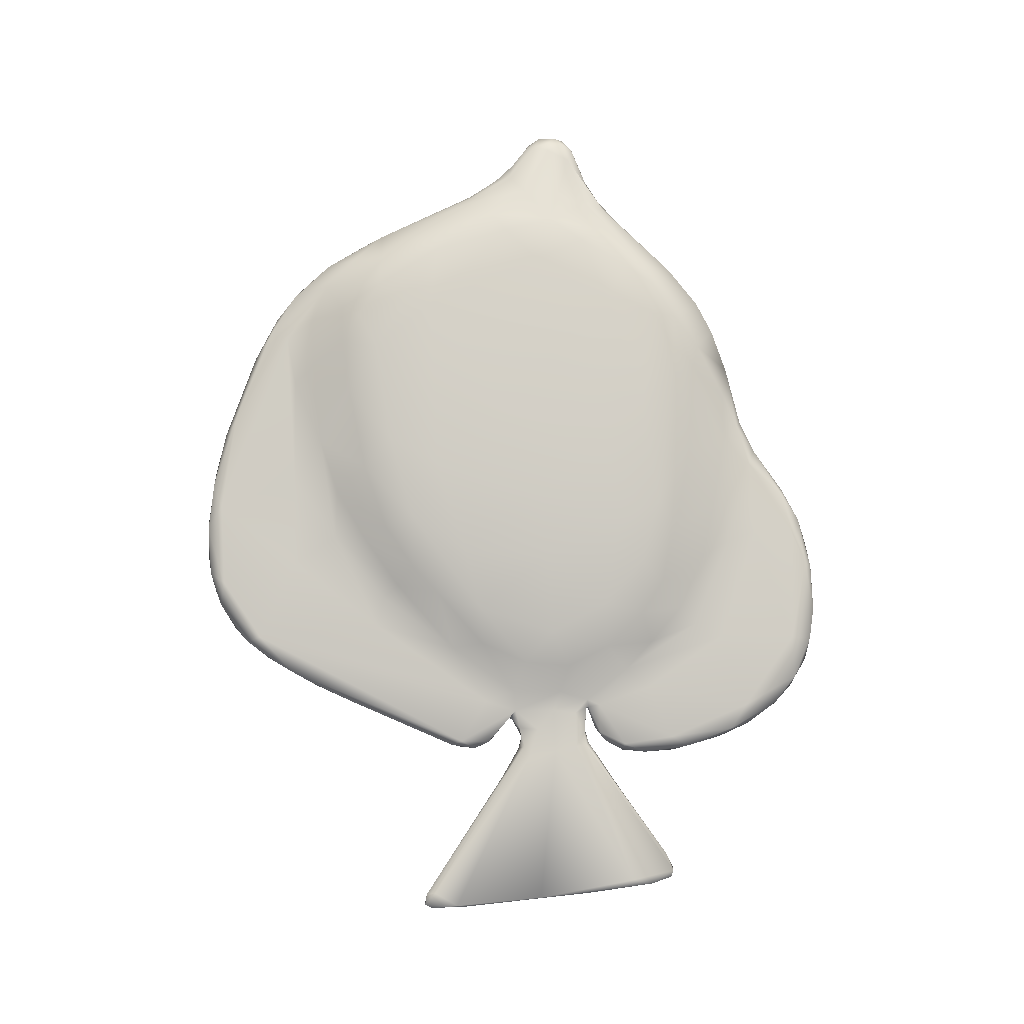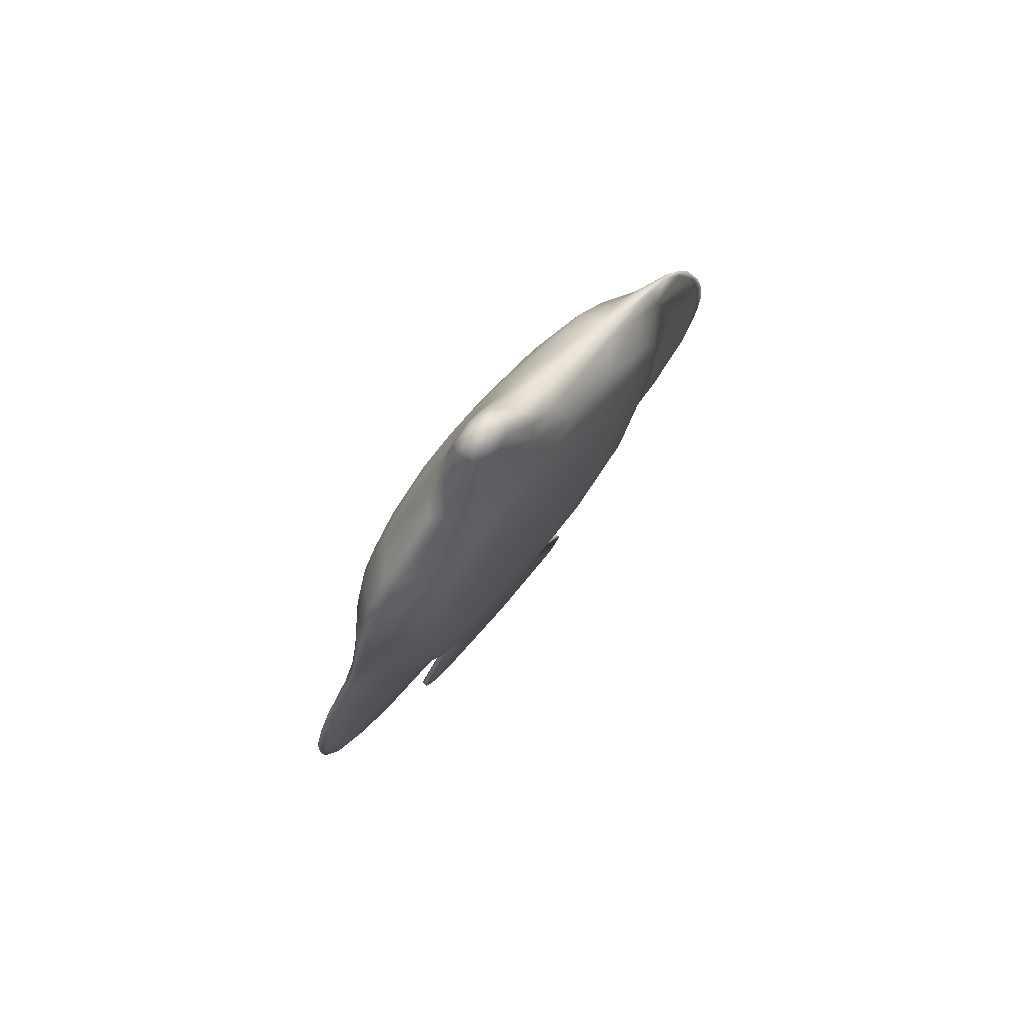
<metadata>
{"format":"obj","ext":"obj","renderer":"f3d","projection":"perspective","resolution":1024,"background":"white","views":[{"elev":-8.2,"azim":-92.5,"up":"+Z"},{"elev":76.3,"azim":40.1,"up":"+Z"}]}
</metadata>
<code>
o Cube
v 17.59 76.61 42.74
v 19.21 38.52 66.99
v 19.88 52.73 45.21
v 17.24 69.62 60.95
v 0.4458 15.82 -125
v 2.013 9.969 -123.1
v -0.2868 15.21 -125.6
v 0.4227 11.87 -132.3
v 4.447 67.99 87.08
v 3.005 31.62 106.3
v 8.035 28.45 104.3
v 4.966 84.75 75.24
v 0.7346 81.3 82.61
v 3.267 84.21 -76.62
v 2.657 103.1 -74.88
v 2.45 -76.4 29.47
v 1.153 -72.72 45.17
v 1.052 -83.26 6.719
v 2.513 -51.23 75.06
v 4.502 -24.79 99.17
v 1.754 -62.39 62.95
v 7.49 -0.4286 125.7
v 11.59 1.544 104.2
v 10.83 14.93 104.7
v 6.248 6.202 127
v 5.697 19.61 113.6
v 1.981 17.72 117.6
v 3.498 8.332 128.9
v -0.3994 8.691 129.5
v 19.49 -41.87 33.12
v 18.43 -33.41 64
v 17.68 -50.94 39.1
v 18.27 -5.929 83.37
v 21.14 7.147 44.97
v 20.38 -23.52 49.01
v 18.42 4.287 -58.3
v 12.46 -17.14 -92.82
v 16.83 -20.06 -68.93
v 14.2 18.25 -83.48
v 20.38 -20.84 -35.47
v 15.08 -36.07 -72.56
v 18.1 -38.89 -48.4
v 20.05 -38.47 -17.62
v 16.81 -52.88 -32.42
v 21.69 -12.64 -2.033
v 18.34 -50.9 3.272
v 3.907 -86.72 -42.86
v 3.222 -86.65 -15.22
v 4.978 -78.69 -51.73
v 2.747 -102 -95.41
v 4.185 -5.125 -114.2
v 2.832 -8.595 -121.8
v 2.686 1.409 -122.9
v 3.053 117.5 -3.236
v 3.606 108.1 -32.65
v 15.73 55.12 -56.63
v 18.24 39.59 -50.71
v 17.34 67.61 -29.82
v 19.32 57.57 -20.17
v 20.53 23.19 -30.53
v 18.62 70.23 9.812
v 20.92 42.54 -1.57
v 14.32 82.76 -11.65
v 7.622 91.39 -24.8
v 6.494 99.55 -2.809
v 15.02 86.17 13.93
v 7.689 63.14 -70.42
v 4.654 68.83 -76.14
v 13.16 57.39 -63.85
v 7.227 79.91 -51.44
v 13.83 72.41 -41.54
v 7.994 -70.83 -35.81
v 15.39 -58.84 -15.77
v 6.774 -74.67 -15.35
v 7.862 -65.41 -58.21
v 12.31 -44.78 -75.76
v 14.59 -50.1 -57.47
v 9.383 2.781 -103.3
v 10.28 -14.61 -100
v 4.386 8.995 -113.7
v 5.403 26.56 -104.5
v 6.89 45.91 -87.86
v 12.91 47.11 -74.16
v 16.44 -0.6807 91.35
v 16.49 18.17 90.6
v 15.5 -13.48 89.94
v 10.44 -11.29 102.2
v 12.49 -43.7 71.75
v 16.34 -40.61 66.58
v 15.73 -27.98 80.27
v 10.96 -56.89 56.43
v 9.773 -19.85 96.81
v 13.67 -62.72 26.99
v 15.07 -54.35 49.61
v 10.47 -63.63 42.93
v 4.832 -77.36 2.721
v 13.82 89.51 40.37
v 4.394 105.3 42.35
v 13.47 86.96 53.44
v 13.05 81.08 65.18
v 5.708 103.9 26.31
v 4.368 99.02 60.57
v 12.37 59.56 82.99
v 13.41 72.01 73.18
v 14.47 33.59 90.94
v 10.59 -32.78 -91.48
v 7.176 -53.8 -82
v 5.079 -26.59 -107
v 6.601 -17.16 106.8
v 4.131 -9.711 127.7
v 1.276 10.03 -136.9
v 0.08388 12.92 -137.3
v -0.1004 20.03 -149.8
v 2.429 1.934 -138.2
v 2.067 -12.54 -135.4
v 1.356 -14.48 -130.8
v 0.6037 -15.44 -129.4
v 2.941 -39.3 -193
v 3.351 4.355 -199.6
v 0.8746 51.69 -198.7
v 0.3404 -29.53 -153.3
v 1.324 -19.82 -142.5
v 1.448 52.57 -202.6
v 1.227 49.75 -204.2
v 2.375 32.76 -203.4
v 2.613 43.84 -202.6
v 2.118 -49.72 -190.3
v 0.9231 -51.94 -191.3
v 1.164 -52.94 -187.9
v 1.84 -45.8 -193.7
v 4.364 -2.805 131.5
v 0.5382 -2.298 133.1
v 6.314 -8.012 125.6
v 2.191 2.344 132.5
v -0.6954 -6.796 131.8
v 0.6065 144.1 -20.21
v 1.438 133 13.22
v -0.2356 139.8 -2.535
v 0.8687 37.41 -136.8
v 0.7775 99.41 -110.8
v 0.6594 119.8 -99.26
v 1.754 118.5 -94.91
v 1.842 136.5 -72.97
v 0.5753 143 -70.35
v 1.909 141.4 -41.99
v 0.6839 134 -86.76
v 0.5252 146.4 -54.86
v 1.23 118.4 47.12
v 0.5113 109.4 61.27
v 1.513 97.01 71.92
v -0.04921 127.8 31.16
v 2.667 30.52 -118.8
v 2.013 39.06 -130
v 1.864 137.7 -9.476
v 0.7362 24.37 -133.4
v 1.16 17.04 -124.4
v 2.102 17.5 -122.3
v 1.144 29.07 -136.3
v 1.803 -45.2 -137.4
v 2.553 -38.36 -132.4
v 0.6371 -53.08 -137.9
v 0.4388 -73.34 -132.1
v 1.447 -94.96 -118.9
v 2.203 -78.9 -126.1
v 0.576 -104.5 -110.1
v 1.72 -108.7 -99.33
v 0.1535 -111 -98.91
v 0.004617 -85.51 -126.5
v 2.051 -111.8 -68.92
v 2.165 -108.6 -46.39
v 0.6645 -114.6 -62.71
v 0.9619 -114.6 -82.29
v 0.5405 -112.1 -47.93
v 3.645 -36.89 -113.3
v 2.645 -16.21 -116.9
v 5.495 -41.02 -98.8
v 1.84 -17.26 -118.9
v 1.339 -26.58 -134.5
v 0.06364 -24.17 -134.1
v 1.116 -105.5 -31.36
v 1.481 -89.11 -8.229
v 3.647 -75.05 -90.85
v 4.642 -65.08 -86.24
v 1.211 -16.07 -120.4
v 0.2176 -16.68 -120.4
v -18.7 62.59 54.73
v -19.85 51.69 52.23
v -17.07 49.22 76.88
v -15.97 82.49 47.89
v -16.27 74.19 61.16
v -18.05 74.91 33.45
v -0.8371 12.44 -128.9
v -2.181 4.832 -129.5
v -1.962 14.4 -121.6
v -2.149 73.21 86.34
v -5.682 33.97 103.5
v -9.188 28.98 102.3
v -1.98 34.59 105.1
v -4.942 85.28 74.9
v -0.7359 -78.29 28.21
v -2.048 -82.81 2.595
v -1.901 -72.19 44.89
v -4.209 -76.49 16.14
v -0.09486 -84.31 4.566
v -3.236 -53.34 72.36
v -5.403 -24.99 98.09
v -0.8006 -30.13 95.52
v -7.615 0.4075 125.4
v -11.21 10.69 105.3
v -11.38 -3.599 103.1
v -9.731 -15.97 100.3
v -4.19 15.94 119
v -3.3 23.12 112.3
v -7.6 17.37 113
v -6.037 6.106 127.4
v -4.065 9.373 127.3
v -17.86 -52.67 23.15
v -20.04 -24.53 54.56
v -18.23 -44.85 49.03
v -17.95 -13.86 81.58
v -19.49 5.918 72.52
v -18.64 2.211 -56.62
v -13.63 -0.9812 -88.7
v -21.38 -19.05 -12.35
v -21.63 17.82 2.978
v -16.86 -38.86 -58.5
v -15.53 -23.2 -76.68
v -19.33 -28.92 -44.05
v -18.37 -46.03 -32.83
v -20.32 -39.29 6.436
v -3.728 -89.64 -43.68
v -2.449 -106.2 -45.57
v -5.381 -77.66 -48.32
v -2.999 -87.72 -14.3
v -2.867 -1.705 -121.3
v -4.658 -4.754 -113.5
v -2.61 -11.18 -122.5
v -2.668 -16.27 -116.8
v -3.498 109.7 -23.46
v -2.754 109.3 -58.7
v -14.36 29.64 -78.79
v -17.95 36.41 -54.44
v -17.73 59 -39.76
v -20.29 48.74 -17.35
v -18.47 68.61 -6.25
v -15.11 79.4 -18.51
v -15.01 86.22 14.25
v -6.458 98.86 -6.206
v -7.196 91.24 -27.89
v -7.715 64.93 -68.6
v -13.74 58.41 -61.15
v -8.267 79.93 -47.53
v -4.813 71.01 -73.73
v -14.13 70.3 -43.85
v -8.068 -71.23 -32.05
v -15.23 -59.69 -9.769
v -7.425 -56.27 -77.49
v -8.007 -66.24 -55.3
v -13.43 -47.91 -66.96
v -15.39 -53.5 -44.47
v -9.528 -8.17 -102.8
v -9.632 10.47 -101.3
v -9.793 28.9 -93.34
v -5.49 41.02 -95.19
v -3.869 15.17 -113.5
v -13.42 47.89 -72.29
v -16.6 -0.02167 91.36
v -14.86 -20.92 87.26
v -14.51 25.4 93.94
v -17.52 19.37 85.88
v -13.17 -42.95 71.44
v -17.49 -32.8 70.52
v -15.74 -44.43 63.32
v -14.15 -61.92 24.24
v -12.24 -57.99 51.77
v -6.176 -75.84 -5.671
v -11.33 -64.42 36.39
v -15.36 -54.12 48.65
v -12.36 89.97 51.33
v -12.15 84.44 62.81
v -6.593 102.4 26.75
v -13.79 89.77 36.72
v -12.39 58.64 83.43
v -13.28 73.29 72.47
v -5.273 -32.82 -104
v -7.06 -43.64 -92.29
v -11.23 -24.55 -94.49
v -12.78 -39.33 -80.11
v -4.958 -17.09 109.7
v 0.9077 -16.9 113.2
v -4.515 -10.31 126.2
v -0.7652 -22.75 103.5
v 0.6798 -10.9 127.8
v -1.113 10.47 -136.9
v -0.2495 11.87 -134.1
v -2.018 8.919 -142.1
v -2.493 -2.687 -138.8
v -0.06021 -16.9 -134.8
v -1.194 -15.16 -130.7
v -3.094 -35.26 -192.7
v -2.186 -11.37 -136.6
v -1.394 -15.91 -136
v -0.6435 -49.96 -182
v -0.7828 -22.4 -144.1
v -1.959 -17.77 -197.9
v -2.161 35.05 -203.6
v -1.226 52.38 -202.9
v -1.56 49.15 -204.2
v -2.774 38.93 -203.3
v -1.907 48.19 -198.1
v -0.7767 51.7 -198.5
v -2.301 -43.51 -194.2
v -1.582 -52.49 -188.9
v -1.151 -51.64 -191.5
v -2.965 -2.513 132.4
v -5.374 -6.511 128.8
v -6.017 -0.03516 129.2
v -2.052 4.035 132.2
v -1.631 135.9 2.97
v -0.7077 144.7 -25.41
v -0.2859 41.81 -135.9
v -1.084 109.6 -105.2
v -0.7281 128.9 -92.21
v -0.3327 85.22 -117.3
v -1.77 139.3 -67.23
v -0.4813 145.1 -63.24
v -1.815 123.5 -90.53
v -1.903 141.1 -34.42
v -0.4706 140.6 -76.42
v -1.156 121.2 42.08
v -0.1238 118.9 48.4
v -0.9013 111.3 58.65
v -0.9611 96.86 72.65
v -3.144 73.61 -85.72
v -2.76 27 -117.6
v -2.822 114 39.85
v -5.129 102.9 46.7
v -0.9188 25.66 -134.6
v -1.077 17.38 -124.6
v -1.641 37.33 -134.5
v -1.047 -59.63 -136.1
v -0.584 -40.96 -138.9
v -1.94 -32.52 -135.5
v -2.487 -52.76 -132.5
v -0.000183 -31.5 -138
v -0.778 -97.43 -117.8
v -1.391 -78.54 -128.8
v -2.619 -84.65 -118.8
v -1.219 -106.2 -106.5
v -2.612 -105.2 -89.67
v -1.979 -111.7 -57.26
v -0.6475 -115 -77.38
v -1.085 -113.2 -89.93
v -0.7129 -114.1 -58.53
v -3.653 -42.21 -111.6
v -0.9876 -21.92 -130.6
v -2.848 -21.31 -119
v 0.1259 -19.95 -128.8
v -0.5911 -89.97 -7.689
v -1.591 -102.1 -27.64
v -0.1675 -102.5 -25.46
v -0.6558 -109 -37.98
v -3.728 -74.51 -89.41
v -5.124 -62.83 -84.31
v -1.029 -15.38 -125
v -1.533 -15.99 -120.1
v -1.238 -16.89 -119.8
v 17.02 48.98 76.9
v 4.748 93.15 -47.01
v 3.887 34.82 -106
v 7.961 16.94 112.7
v 0.01549 18.81 -125.6
v -21.46 -1.284 32.29
v -2.55 -65.47 57.53
v -4.604 97.47 62.85
v -4.038 110.2 19.88
v -4.647 91.76 -47.92
v -0.5364 31.72 -137.4
v -0.6888 146.7 -44.1
v 11.03 27.02 -91.56
v 1.75 -67.64 54.88
v 2.664 -27.48 -196.6
v -20.81 3.987 -31.31
v -3.335 3.729 -199.9
v -7.237 -8.516 121.1
v 0.6455 146.4 -39.08
f 2 34 3
f 4 2 3
f 368 2 4
f 5 156 6
f 156 157 6
f 6 8 5
f 53 111 6
f 9 11 103
f 55 369 14
f 15 14 152
f 153 142 15
f 142 143 15
f 95 17 16
f 95 381 17
f 16 17 200
f 200 18 16
f 92 109 20
f 20 207 19
f 26 11 10
f 26 10 27
f 27 28 26
f 32 46 30
f 35 31 30
f 31 89 32
f 34 2 33
f 34 33 35
f 38 39 36
f 36 39 57
f 36 40 38
f 45 60 62
f 62 34 45
f 34 35 45
f 42 77 41
f 42 44 77
f 44 42 43
f 43 40 45
f 45 30 43
f 43 46 44
f 44 46 73
f 74 48 47
f 170 50 47
f 6 51 53
f 6 80 51
f 51 52 53
f 51 175 52
f 55 65 369
f 54 55 15
f 39 83 56
f 39 380 83
f 56 57 39
f 57 60 36
f 60 57 59
f 58 61 59
f 3 34 62
f 64 71 70
f 58 71 63
f 64 369 65
f 70 369 64
f 63 65 66
f 63 66 58
f 67 83 82
f 68 369 70
f 71 58 56
f 72 44 73
f 72 75 44
f 73 74 72
f 72 74 49
f 49 75 72
f 76 75 107
f 75 49 183
f 183 176 107
f 380 39 78
f 79 108 51
f 83 380 81
f 81 380 80
f 81 370 82
f 84 33 85
f 85 105 24
f 23 87 86
f 88 94 89
f 90 33 86
f 89 31 90
f 86 92 90
f 94 91 95
f 32 94 93
f 93 95 16
f 97 66 101
f 101 98 97
f 97 98 99
f 99 102 100
f 99 1 97
f 100 4 99
f 103 368 104
f 105 85 368
f 4 100 104
f 100 12 104
f 108 79 106
f 290 292 20
f 109 92 87
f 109 133 110
f 112 295 8
f 111 53 114
f 1 3 62 61
f 52 115 114
f 116 117 298
f 116 122 115
f 119 125 126
f 114 115 118
f 118 119 114
f 119 126 114
f 111 114 123
f 120 113 111
f 121 129 122
f 121 303 129
f 129 127 122
f 382 305 125
f 305 306 125
f 127 128 130
f 130 312 382
f 130 118 127
f 25 28 134
f 22 25 131
f 131 134 132
f 28 29 318
f 131 135 110
f 135 293 110
f 136 138 137
f 137 154 136
f 140 153 139
f 322 141 140
f 323 146 141
f 141 146 142
f 143 142 146
f 144 329 326
f 326 147 144
f 147 379 386
f 386 145 147
f 331 149 148
f 331 332 149
f 149 333 150
f 148 102 137
f 149 150 102
f 148 151 331
f 148 137 151
f 6 157 370
f 152 153 15
f 98 101 54
f 54 154 137
f 152 157 158
f 338 158 155
f 155 158 156
f 162 341 161
f 345 178 159
f 342 345 159
f 50 166 163
f 165 346 163
f 163 168 164
f 169 50 170
f 172 166 169
f 170 180 173
f 353 167 172
f 175 108 174
f 183 182 174
f 176 183 174
f 174 160 175
f 358 185 177
f 178 358 177
f 178 345 179
f 181 204 359
f 180 48 181
f 49 47 182
f 183 49 182
f 175 177 184
f 366 117 184
f 115 52 116
f 187 225 373
f 187 188 186
f 186 190 189
f 189 191 186
f 339 5 7
f 294 193 192
f 195 13 333
f 253 377 334
f 334 240 327
f 240 325 327
f 200 203 201
f 200 17 202
f 17 381 374
f 374 275 202
f 205 207 206
f 19 207 205
f 208 316 317
f 213 196 214
f 214 215 216
f 216 27 212
f 213 198 196
f 212 27 213
f 219 278 273
f 217 278 219
f 219 218 230
f 218 373 230
f 373 218 221
f 221 220 267
f 221 270 187
f 187 373 221
f 223 227 222
f 223 287 227
f 222 228 383
f 259 226 288
f 260 229 226
f 226 228 227
f 229 228 226
f 227 288 226
f 227 287 288
f 229 217 230
f 230 224 229
f 363 350 231
f 231 232 234
f 236 194 235
f 238 236 235
f 248 376 239
f 239 336 328
f 328 240 239
f 325 240 328
f 240 377 239
f 239 377 248
f 241 242 243
f 243 266 241
f 243 251 266
f 244 243 242
f 225 187 244
f 244 191 245
f 245 246 243
f 247 281 248
f 250 266 251
f 253 264 250
f 256 260 255
f 258 233 255
f 256 276 274
f 276 256 255
f 257 288 286
f 286 364 257
f 257 364 258
f 258 259 257
f 223 262 261
f 262 265 236
f 261 236 287
f 263 241 266
f 265 262 263
f 220 268 267
f 267 210 209
f 209 197 269
f 269 270 267
f 272 273 271
f 273 278 275
f 374 205 271
f 206 211 271
f 268 220 272
f 274 217 256
f 276 203 274
f 278 217 274
f 275 278 277
f 282 247 191
f 190 280 279
f 190 284 280
f 279 375 337
f 283 188 269
f 199 375 284
f 284 188 283
f 286 287 285
f 289 292 290
f 289 291 385
f 385 211 206
f 192 295 294
f 193 294 296
f 297 235 193
f 296 297 193
f 299 301 302
f 299 237 301
f 304 298 302
f 298 117 299
f 299 117 365
f 384 312 300
f 384 297 309
f 113 311 294
f 294 310 296
f 310 309 296
f 302 300 313
f 313 303 304
f 303 121 304
f 306 384 309
f 305 312 384
f 311 123 307
f 308 309 307
f 309 310 307
f 314 313 312
f 129 303 313
f 315 135 132
f 316 291 135
f 318 29 216
f 132 318 315
f 318 317 315
f 216 215 318
f 320 328 319
f 319 151 138
f 138 320 319
f 321 378 340
f 321 139 378
f 322 327 323
f 323 141 322
f 324 340 322
f 140 324 322
f 325 379 326
f 329 146 323
f 332 331 330
f 333 149 332
f 330 151 319
f 331 151 330
f 332 199 333
f 330 336 332
f 332 375 199
f 264 334 335
f 335 327 340
f 335 265 264
f 281 337 376
f 319 328 336
f 339 194 338
f 338 340 378
f 335 340 194
f 378 158 338
f 338 155 339
f 341 343 342
f 342 161 341
f 162 347 341
f 341 347 344
f 347 348 344
f 348 347 346
f 349 167 353
f 165 349 346
f 165 167 349
f 349 348 346
f 353 350 349
f 352 171 354
f 353 352 351
f 353 172 352
f 285 357 355
f 355 357 344
f 357 343 344
f 344 348 355
f 355 348 363
f 356 367 358
f 356 179 343
f 356 343 357
f 357 367 356
f 359 201 234
f 201 276 234
f 234 360 359
f 362 361 360
f 231 233 363
f 366 238 237
f 237 299 366
f 11 9 13 10
f 61 66 1
f 3 1 4
f 368 85 2
f 5 339 156
f 339 372 156
f 5 8 7
f 10 13 195 198
f 9 12 150
f 9 103 12
f 12 102 150
f 9 150 13
f 150 333 13
f 23 22 133 87
f 14 369 68
f 15 55 14
f 18 96 16
f 19 21 88
f 19 88 20
f 88 92 20
f 20 292 207
f 25 371 26 28
f 23 24 22
f 24 371 25
f 24 11 371
f 22 24 25
f 26 371 11
f 27 29 28
f 68 67 82 370
f 35 33 31
f 30 31 32
f 32 89 94
f 33 2 85
f 38 37 39
f 37 79 39
f 36 60 40
f 45 40 60
f 41 76 106
f 41 77 76
f 41 37 38
f 106 37 41
f 41 38 42
f 42 38 40
f 43 42 40
f 45 35 30
f 43 30 46
f 49 74 47
f 74 96 48
f 47 48 170
f 55 101 65
f 54 15 145
f 15 143 145
f 56 83 69
f 56 58 57
f 62 60 59
f 59 57 58
f 59 61 62
f 58 66 61
f 64 63 71
f 63 64 65
f 70 69 67
f 67 69 83
f 370 81 80 6
f 67 68 70
f 70 71 69
f 69 71 56
f 73 93 74
f 74 93 96
f 76 77 75
f 77 44 75
f 107 75 183
f 80 380 78
f 78 39 79
f 78 79 51
f 51 108 175
f 78 51 80
f 82 83 81
f 46 32 93 73
f 86 33 84
f 84 85 23
f 23 85 24
f 24 105 11
f 84 23 86
f 86 87 92
f 88 91 94
f 88 89 90
f 90 31 33
f 90 92 88
f 88 21 91
f 21 381 91
f 107 176 106 76
f 93 94 95
f 95 91 381
f 16 96 93
f 97 1 66
f 66 65 101
f 99 98 102
f 99 4 1
f 103 105 368
f 368 4 104
f 104 12 103
f 100 102 12
f 103 11 105
f 176 108 106
f 106 79 37
f 290 109 110 293
f 109 290 20
f 133 109 87
f 122 127 118 115
f 111 8 6
f 111 112 8
f 111 113 112
f 52 114 53
f 116 298 122
f 298 121 122
f 119 118 382
f 123 114 126
f 123 120 111
f 120 311 113
f 145 386 136 154
f 125 119 382
f 382 312 305
f 123 311 120
f 123 126 124
f 126 125 124
f 127 129 128
f 130 382 118
f 131 133 22
f 110 133 131
f 131 25 134
f 134 28 318
f 131 132 135
f 370 152 14 68
f 137 138 151
f 139 153 158
f 139 158 378
f 139 321 324
f 140 142 153
f 139 324 140
f 140 141 142
f 143 146 144
f 144 146 329
f 143 144 147
f 147 145 143
f 148 149 102
f 161 159 164 162
f 370 157 152
f 137 102 98
f 137 98 54
f 54 101 55
f 54 145 154
f 155 156 372
f 156 158 157
f 158 153 152
f 159 178 160
f 159 160 164
f 178 177 175 160
f 161 342 159
f 163 164 50
f 163 166 165
f 166 167 165
f 164 168 162
f 163 346 168
f 169 166 50
f 169 170 171
f 171 170 173
f 173 180 362
f 171 172 169
f 172 167 166
f 171 352 172
f 174 108 176
f 174 164 160
f 174 182 164
f 96 18 181 48
f 178 179 358
f 359 361 180 181
f 385 208 210 211
f 181 18 204
f 361 362 180
f 180 170 48
f 182 47 50
f 50 164 182
f 116 175 184
f 116 52 175
f 184 177 185
f 184 117 116
f 187 270 188
f 186 188 190
f 186 191 187
f 192 7 8
f 7 192 194
f 7 194 339
f 192 193 194
f 194 236 265
f 195 197 196
f 195 283 197
f 196 198 195
f 333 199 195
f 334 377 240
f 327 335 334
f 203 276 201
f 201 204 200
f 204 18 200
f 202 17 374
f 202 277 200
f 202 275 277
f 205 21 19
f 374 21 205
f 374 381 21
f 207 292 206
f 208 209 210
f 241 223 222 242
f 208 385 316
f 209 208 215
f 215 214 209
f 214 197 209
f 213 214 212
f 214 196 197
f 212 214 216
f 216 29 27
f 213 27 10
f 213 10 198
f 230 217 219
f 272 219 273
f 219 272 218
f 272 220 218
f 221 218 220
f 267 270 221
f 227 228 222
f 383 244 242 222
f 383 228 224
f 373 225 224
f 224 225 383
f 259 260 226
f 229 260 256
f 229 256 217
f 230 373 224
f 229 224 228
f 231 350 232
f 231 234 233
f 234 276 233
f 235 194 193
f 235 297 237
f 237 238 235
f 239 376 336
f 254 246 249 252
f 243 254 251
f 243 246 254
f 244 383 225
f 245 247 246
f 244 187 191
f 245 191 247
f 244 245 243
f 246 247 248
f 248 281 376
f 248 249 246
f 252 250 251 254
f 249 377 252
f 248 377 249
f 250 264 266
f 377 253 250 252
f 211 210 267 268
f 255 260 258
f 255 233 276
f 257 259 288
f 258 364 233
f 258 260 259
f 223 241 262
f 261 262 236
f 261 287 223
f 263 266 264
f 264 265 263
f 263 262 241
f 282 279 337 281
f 267 209 269
f 271 273 275
f 275 374 271
f 271 211 268
f 271 205 206
f 271 268 272
f 274 203 277
f 277 203 200
f 277 278 274
f 279 282 189
f 189 282 191
f 282 281 247
f 189 190 279
f 279 280 375
f 284 283 195 199
f 269 188 270
f 269 197 283
f 284 375 280
f 291 289 290 293
f 284 190 188
f 287 236 285
f 236 238 285
f 286 285 364
f 286 288 287
f 289 206 292
f 124 308 307 123
f 291 316 385
f 289 385 206
f 192 8 295
f 295 112 294
f 301 237 297
f 304 121 298
f 302 298 299
f 309 297 296
f 297 384 300
f 300 301 297
f 113 294 112
f 294 311 310
f 304 302 313
f 302 301 300
f 305 384 306
f 307 310 311
f 306 308 124 125
f 130 128 314 312
f 306 309 308
f 312 313 300
f 313 314 128 129
f 379 320 136 386
f 317 316 315
f 315 316 135
f 135 291 293
f 132 134 318
f 318 215 317
f 215 208 317
f 320 379 328
f 138 136 320
f 327 325 329 323
f 340 327 322
f 321 340 324
f 325 328 379
f 326 379 147
f 326 329 325
f 285 355 363 364
f 330 319 336
f 332 336 375
f 264 253 334
f 376 337 336
f 337 375 336
f 194 265 335
f 338 194 340
f 339 155 372
f 341 344 343
f 343 345 342
f 346 347 168
f 168 347 162
f 349 350 348
f 353 351 350
f 351 232 350
f 351 352 354
f 351 354 362
f 354 171 173
f 354 173 362
f 362 232 351
f 285 238 357
f 358 367 185
f 343 179 345
f 358 179 356
f 357 238 367
f 360 232 362
f 234 232 360
f 360 361 359
f 201 359 204
f 363 348 350
f 363 233 364
f 367 238 366
f 365 366 299
f 365 117 366
f 366 185 367
f 366 184 185

</code>
